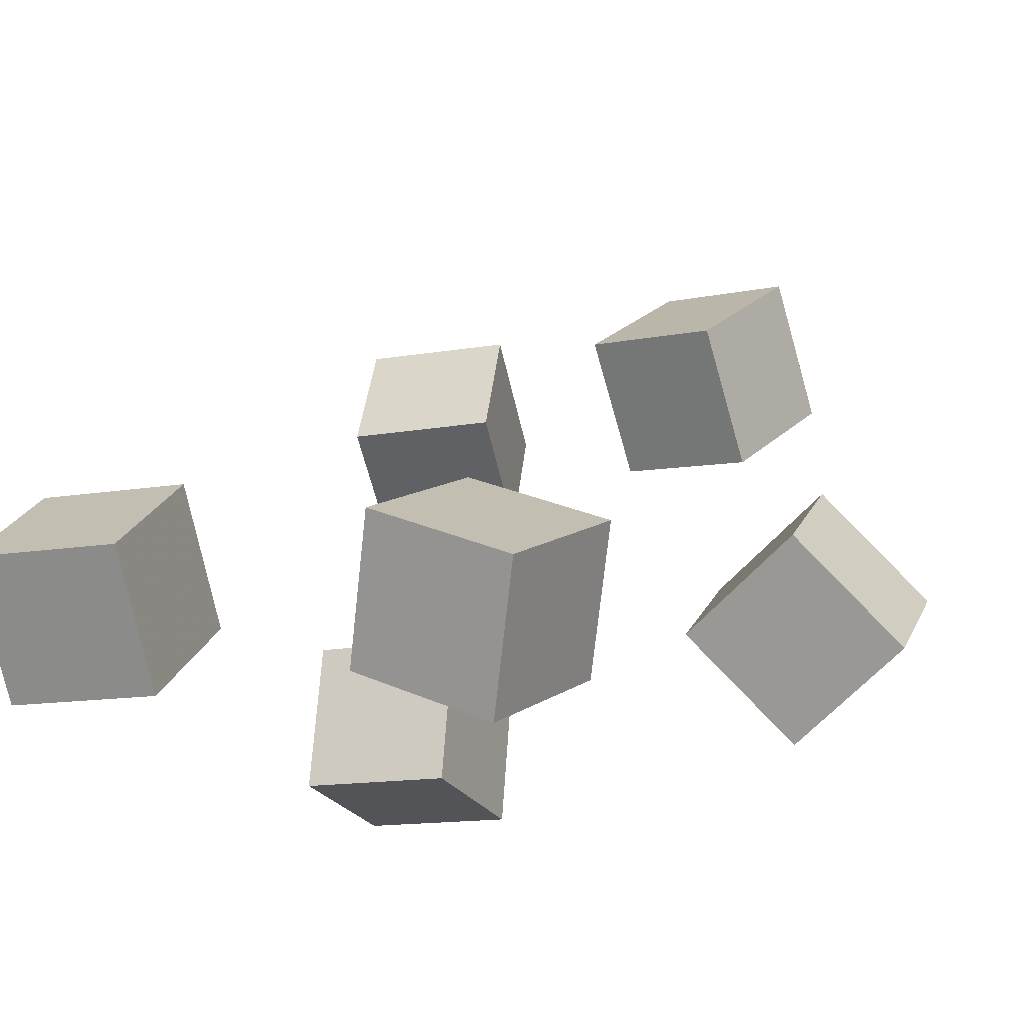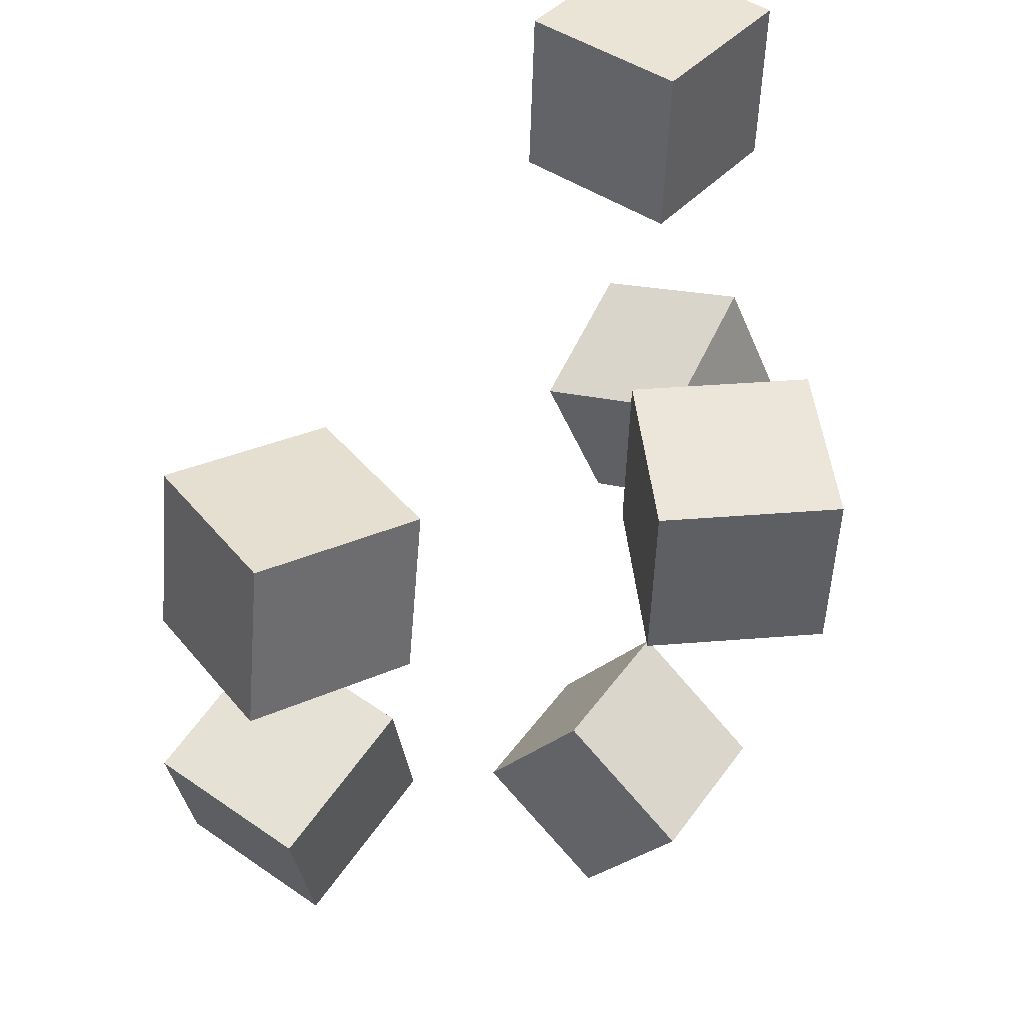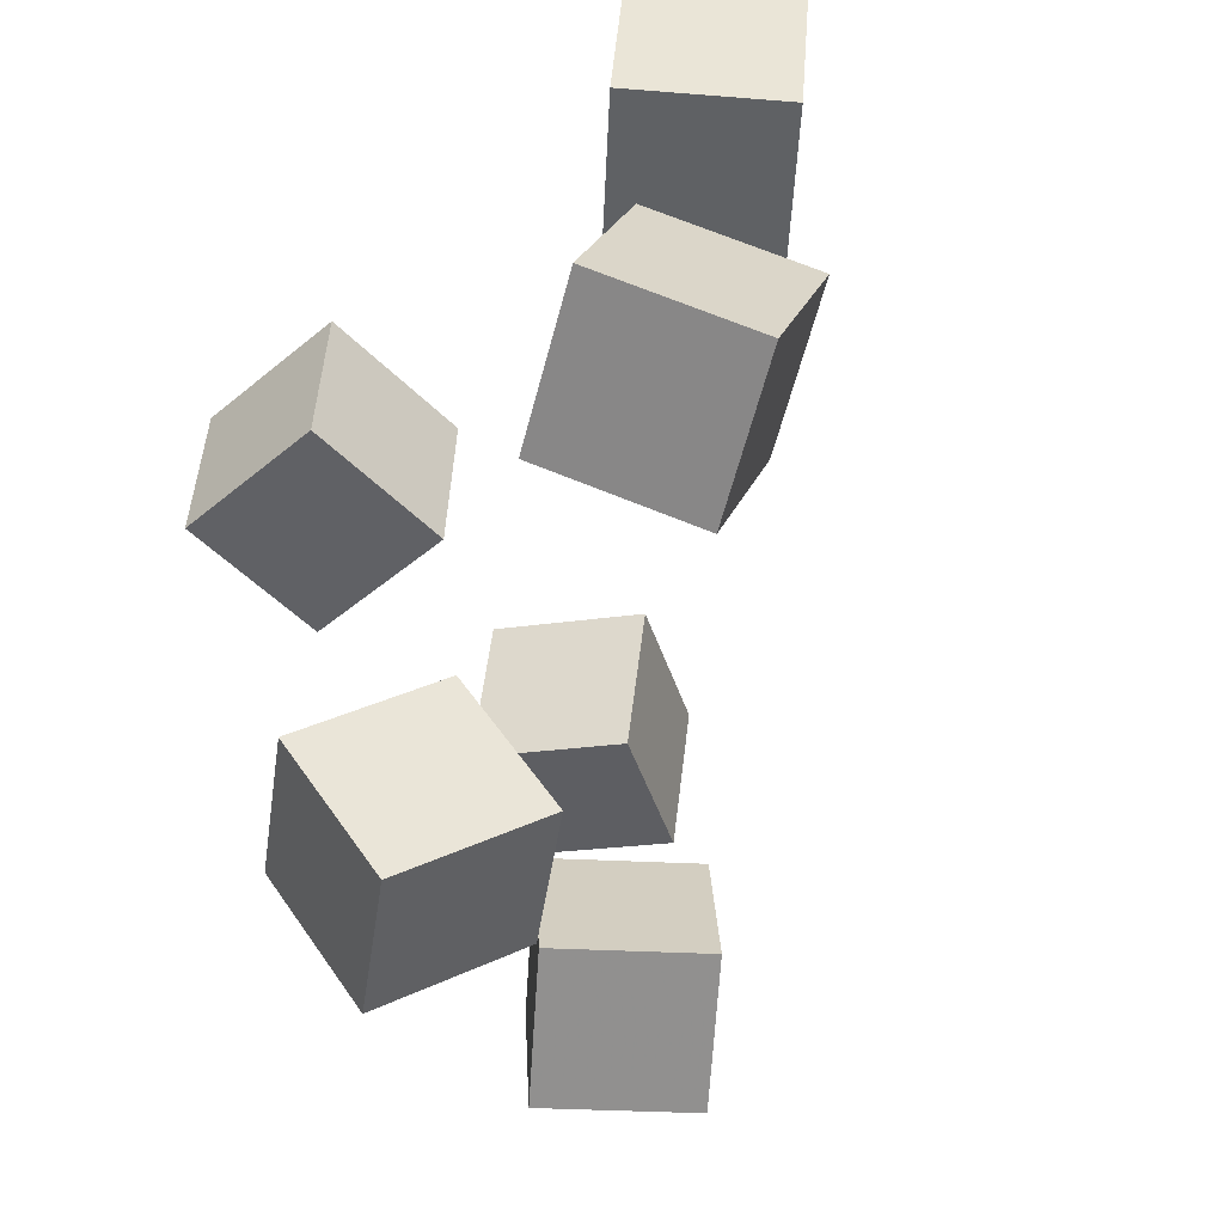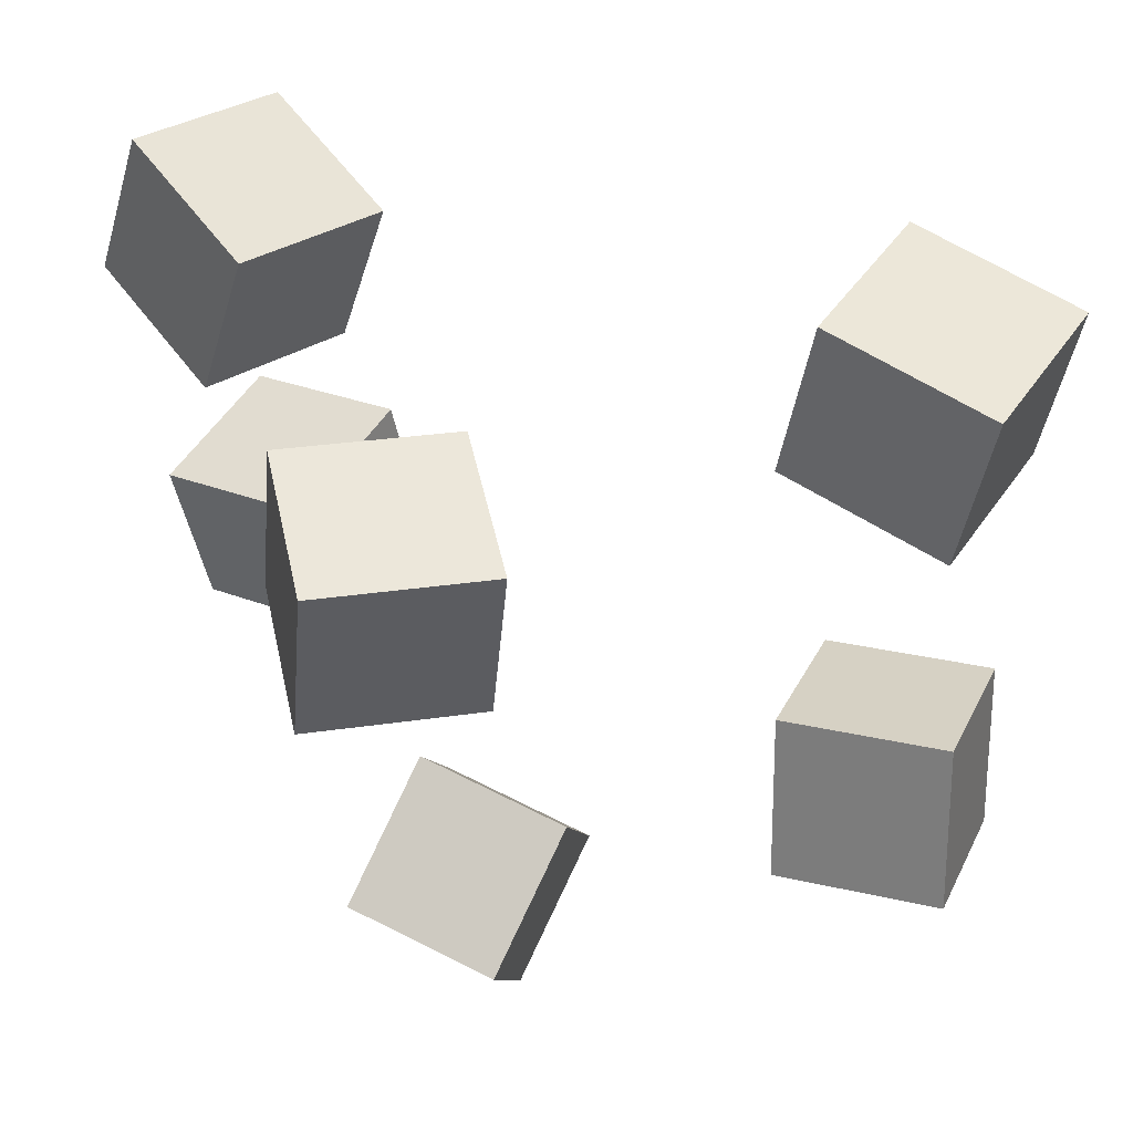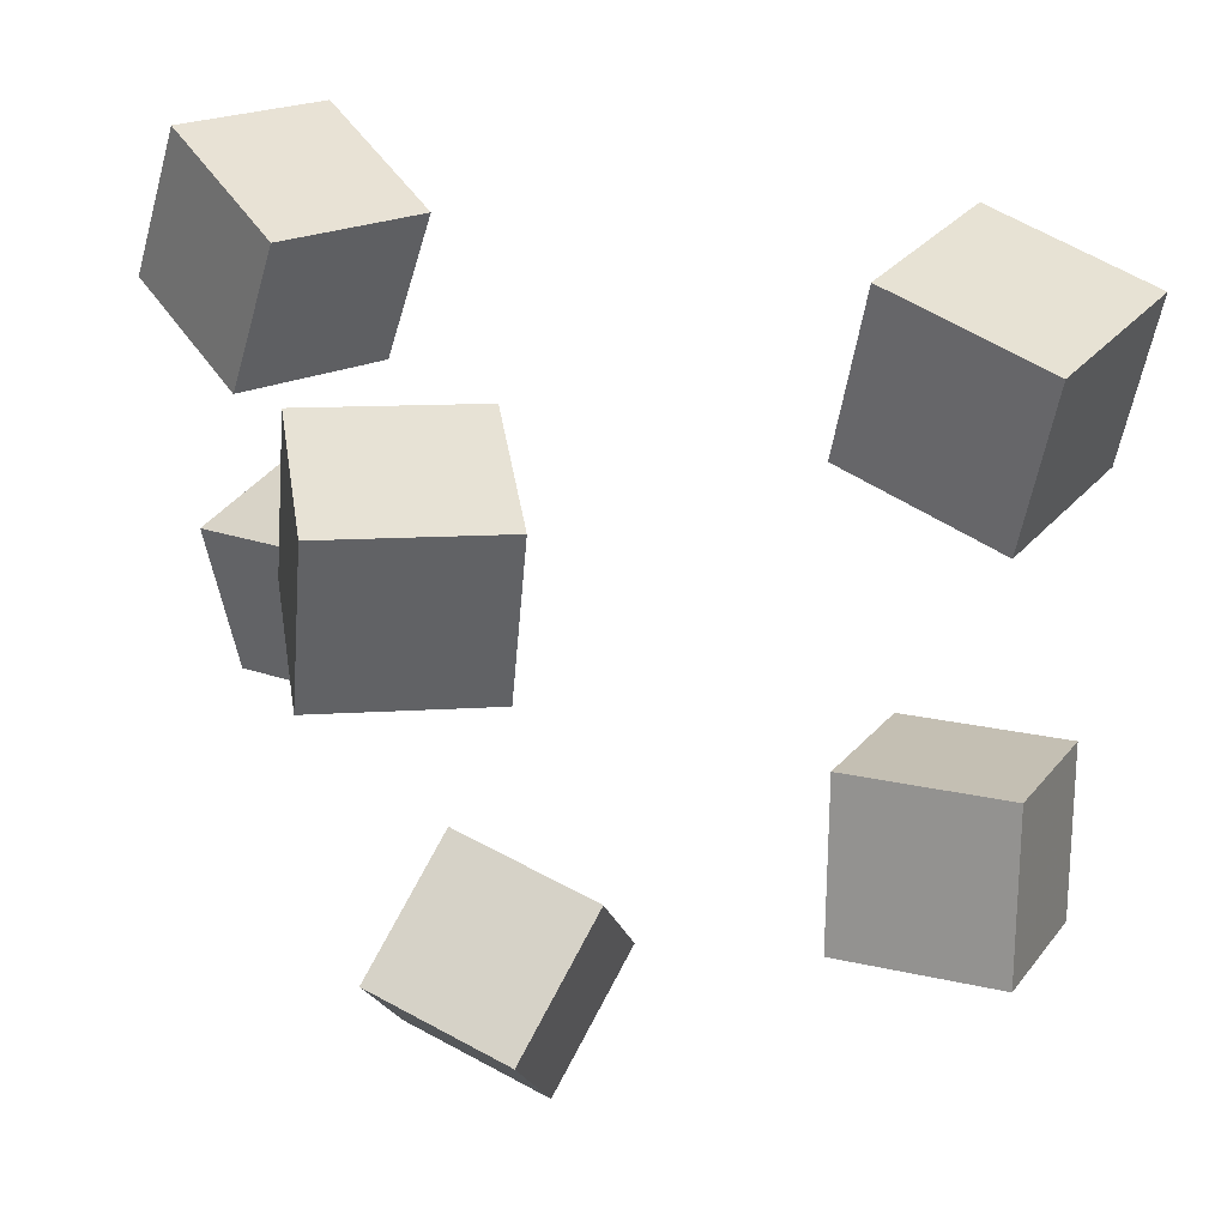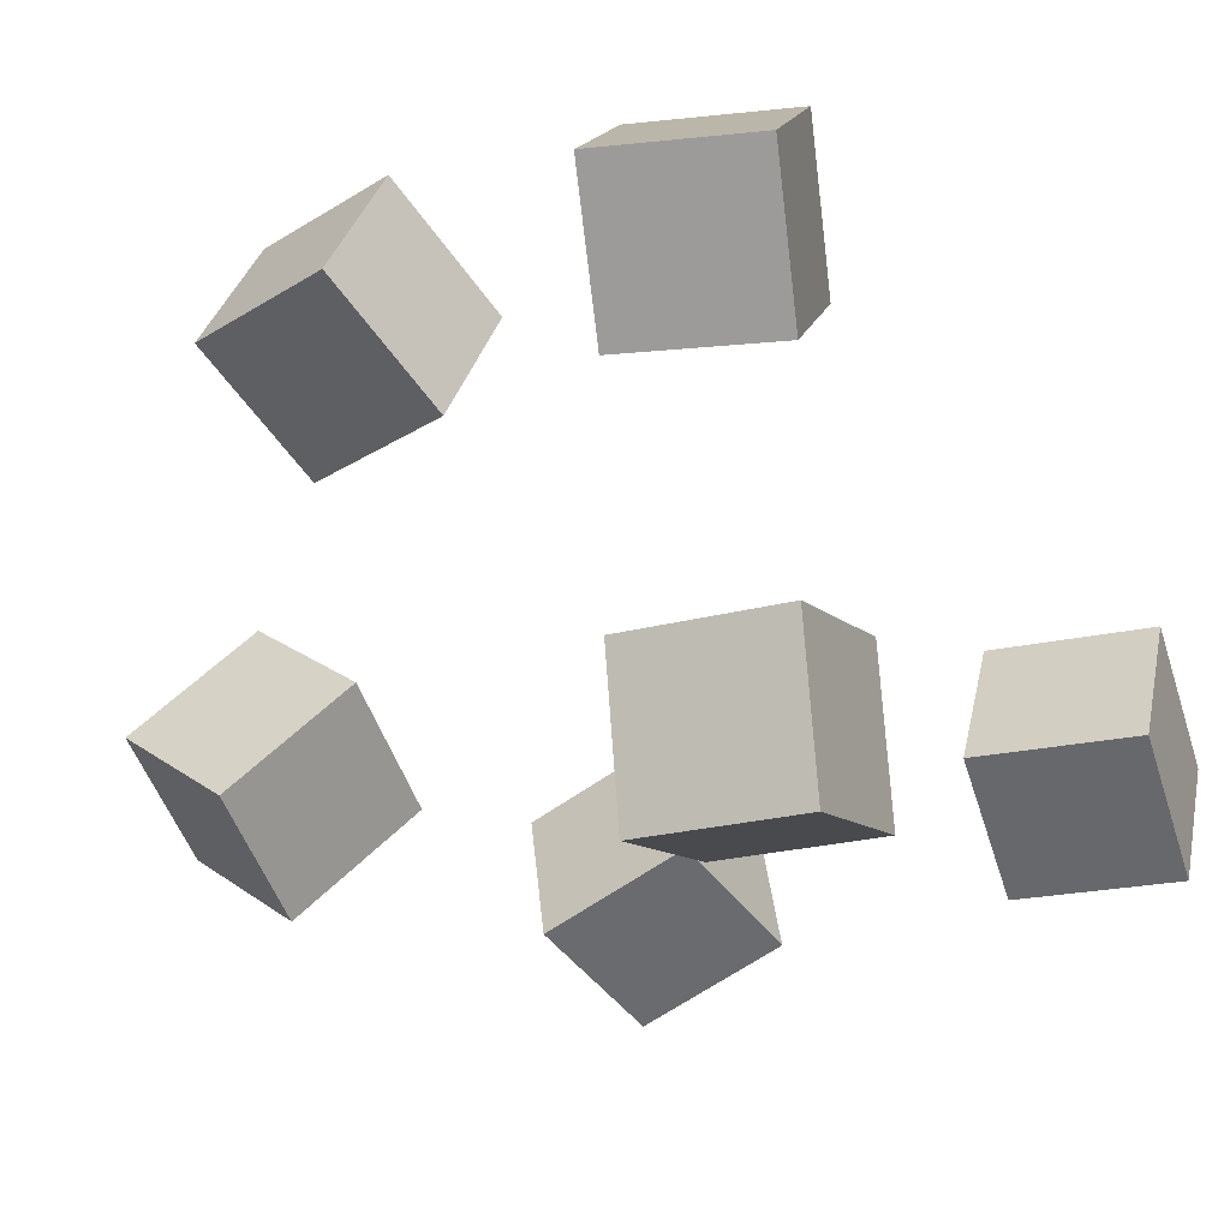
<metadata>
{"format":"obj","ext":"obj","renderer":"f3d","projection":"perspective","resolution":1024,"background":"white","views":[{"elev":-11.9,"azim":118.8,"up":"+Y"},{"elev":51.2,"azim":-84.6,"up":"+Z"},{"elev":-54.3,"azim":54.7,"up":"+Z"},{"elev":47.5,"azim":-0.9,"up":"+Z"},{"elev":38.2,"azim":2.5,"up":"+Z"},{"elev":-24.0,"azim":-59.5,"up":"+Y"}]}
</metadata>
<code>
v -0.09123 -0.1226 -0.219
v -0.1758 -0.07967 -0.2057
v -0.07659 -0.06927 -0.2982
v -0.1611 -0.02639 -0.2849
v -0.04837 -0.0546 -0.1653
v -0.1329 -0.01171 -0.1521
v -0.03373 -0.001311 -0.2445
v -0.1183 0.04157 -0.2313
f 1.0 7.0 5.0
f 1.0 3.0 7.0
f 1.0 4.0 3.0
f 1.0 2.0 4.0
f 3.0 8.0 7.0
f 3.0 4.0 8.0
f 5.0 7.0 8.0
f 5.0 8.0 6.0
f 1.0 5.0 6.0
f 1.0 6.0 2.0
f 2.0 6.0 8.0
f 2.0 8.0 4.0
v -0.3025 0.1495 0.08565
v -0.2759 0.144 0.1792
v -0.23 0.2106 0.06862
v -0.2034 0.2051 0.1622
v -0.2431 0.07312 0.06433
v -0.2165 0.06768 0.1579
v -0.1706 0.1342 0.0473
v -0.1441 0.1288 0.1409
f 9.0 15.0 13.0
f 9.0 11.0 15.0
f 9.0 12.0 11.0
f 9.0 10.0 12.0
f 11.0 16.0 15.0
f 11.0 12.0 16.0
f 13.0 15.0 16.0
f 13.0 16.0 14.0
f 9.0 13.0 14.0
f 9.0 14.0 10.0
f 10.0 14.0 16.0
f 10.0 16.0 12.0
v 0.05669 -0.04417 0.1142
v 0.07155 -0.04556 0.2136
v 0.1098 0.03993 0.1074
v 0.1247 0.03854 0.2068
v 0.1404 -0.09813 0.101
v 0.1552 -0.09952 0.2003
v 0.1935 -0.01404 0.09418
v 0.2084 -0.01542 0.1936
f 17.0 23.0 21.0
f 17.0 19.0 23.0
f 17.0 20.0 19.0
f 17.0 18.0 20.0
f 19.0 24.0 23.0
f 19.0 20.0 24.0
f 21.0 23.0 24.0
f 21.0 24.0 22.0
f 17.0 21.0 22.0
f 17.0 22.0 18.0
f 18.0 22.0 24.0
f 18.0 24.0 20.0
v -0.1849 -0.1519 0.0415
v -0.1761 -0.1533 0.1422
v -0.2046 -0.05478 0.04452
v -0.1959 -0.05613 0.1452
v -0.08663 -0.1317 0.03327
v -0.07791 -0.1331 0.1339
v -0.1063 -0.03458 0.03628
v -0.09762 -0.03594 0.1369
f 25.0 31.0 29.0
f 25.0 27.0 31.0
f 25.0 28.0 27.0
f 25.0 26.0 28.0
f 27.0 32.0 31.0
f 27.0 28.0 32.0
f 29.0 31.0 32.0
f 29.0 32.0 30.0
f 25.0 29.0 30.0
f 25.0 30.0 26.0
f 26.0 30.0 32.0
f 26.0 32.0 28.0
v 0.06581 -0.09661 -0.1565
v 0.06572 -0.06128 -0.06246
v 0.1018 -0.01132 -0.1885
v 0.1017 0.02402 -0.09447
v 0.1581 -0.1307 -0.1436
v 0.158 -0.09535 -0.04956
v 0.1941 -0.0454 -0.1756
v 0.194 -0.01006 -0.08158
f 33.0 39.0 37.0
f 33.0 35.0 39.0
f 33.0 36.0 35.0
f 33.0 34.0 36.0
f 35.0 40.0 39.0
f 35.0 36.0 40.0
f 37.0 39.0 40.0
f 37.0 40.0 38.0
f 33.0 37.0 38.0
f 33.0 38.0 34.0
f 34.0 38.0 40.0
f 34.0 40.0 36.0
v -0.265 0.1356 -0.1681
v -0.2825 0.1429 -0.07414
v -0.2154 0.2175 -0.1652
v -0.233 0.2248 -0.07125
v -0.1823 0.0849 -0.1488
v -0.1998 0.09218 -0.05479
v -0.1327 0.1668 -0.1459
v -0.1502 0.1741 -0.0519
f 41.0 47.0 45.0
f 41.0 43.0 47.0
f 41.0 44.0 43.0
f 41.0 42.0 44.0
f 43.0 48.0 47.0
f 43.0 44.0 48.0
f 45.0 47.0 48.0
f 45.0 48.0 46.0
f 41.0 45.0 46.0
f 41.0 46.0 42.0
f 42.0 46.0 48.0
f 42.0 48.0 44.0

</code>
